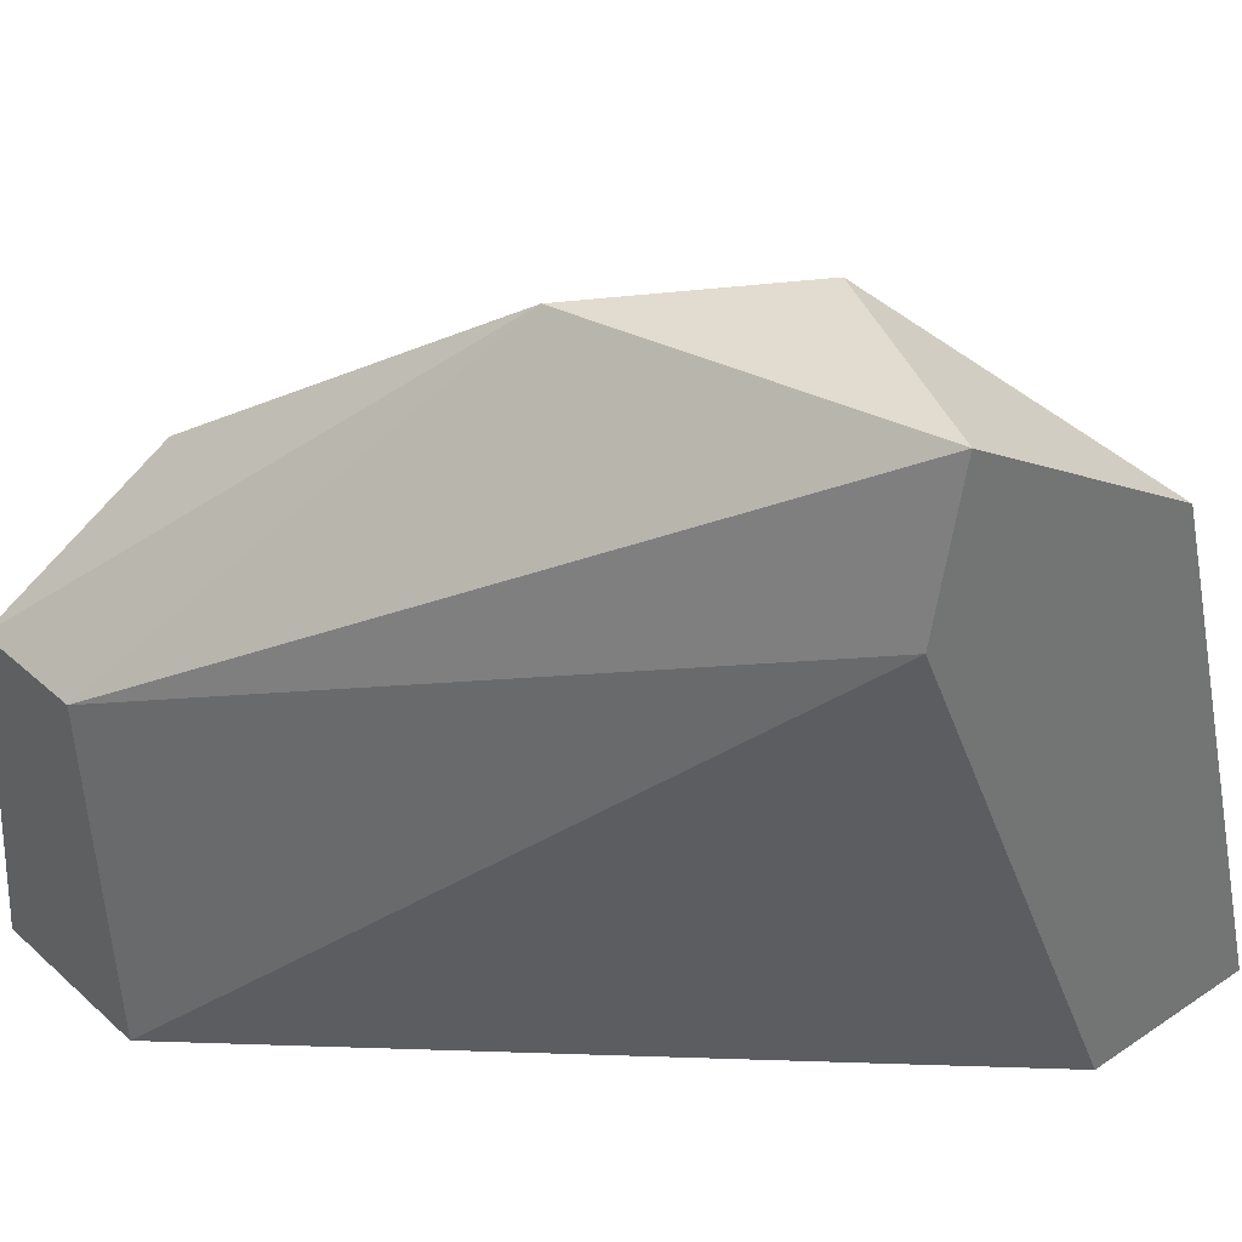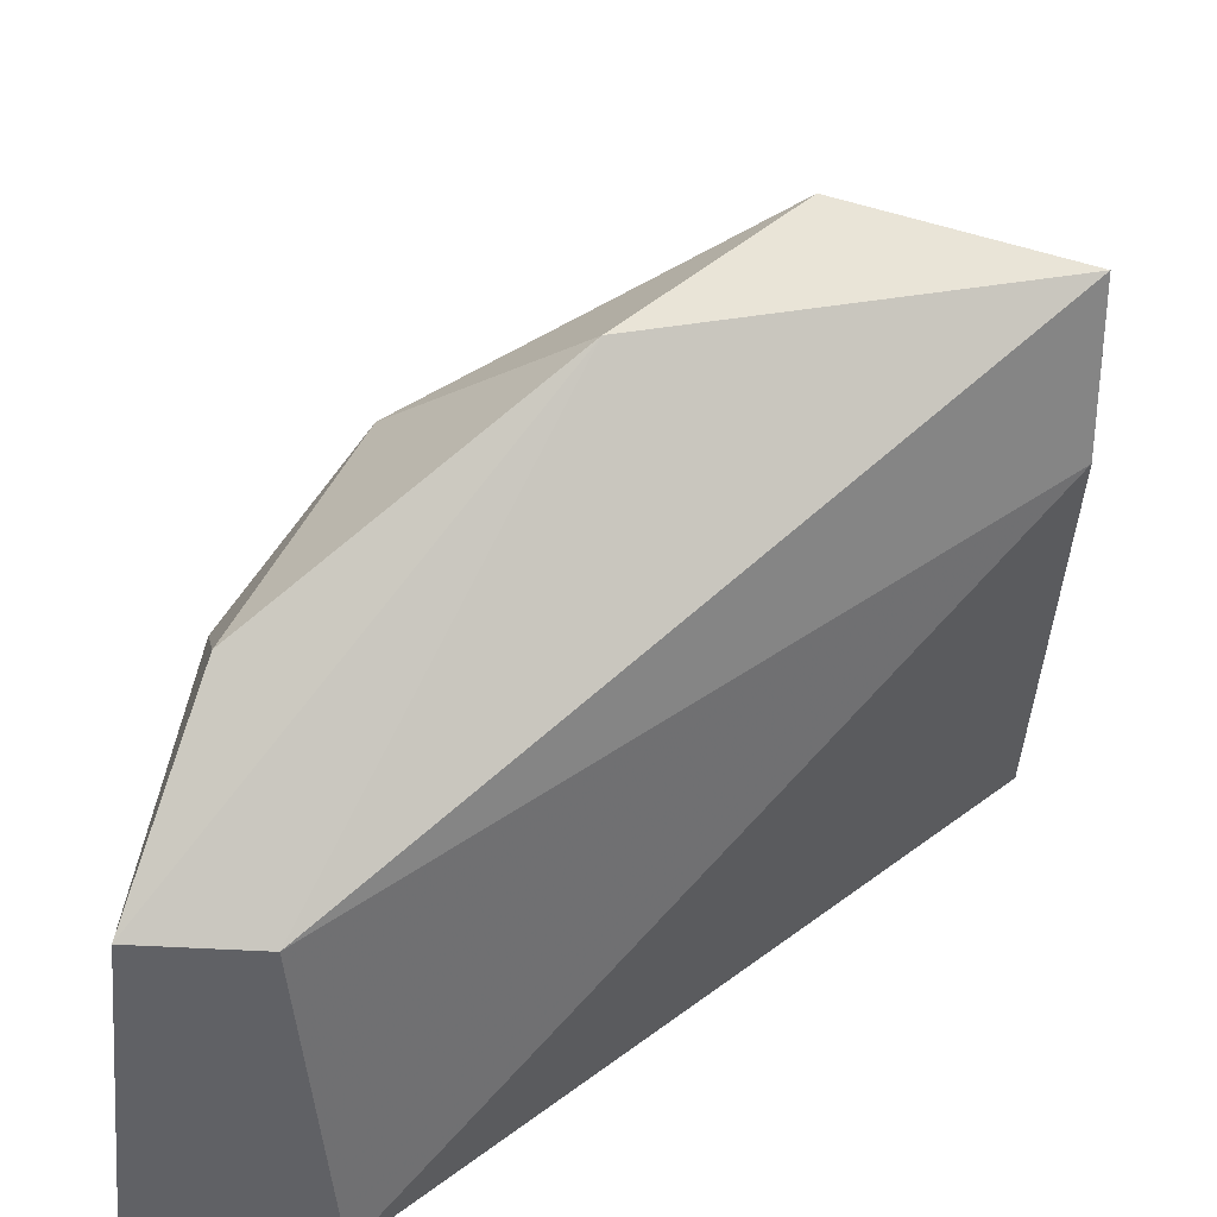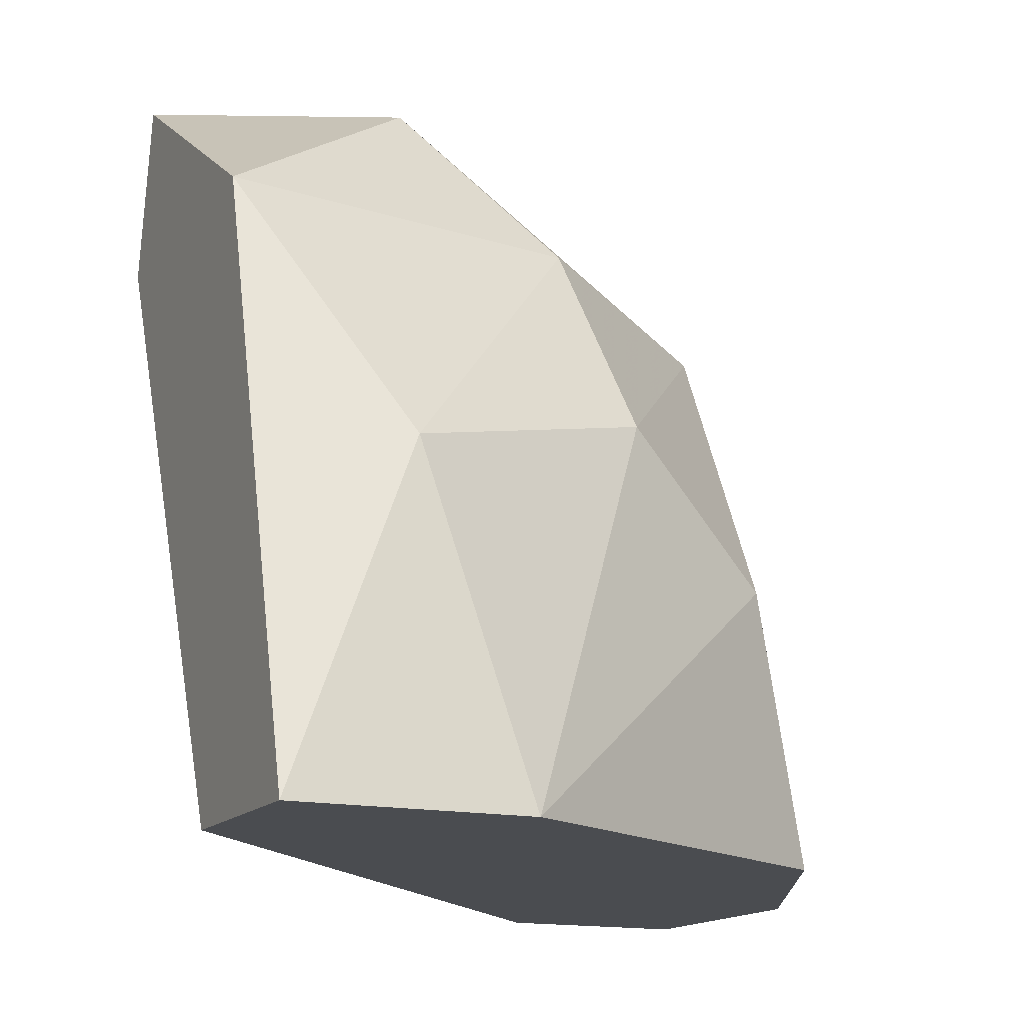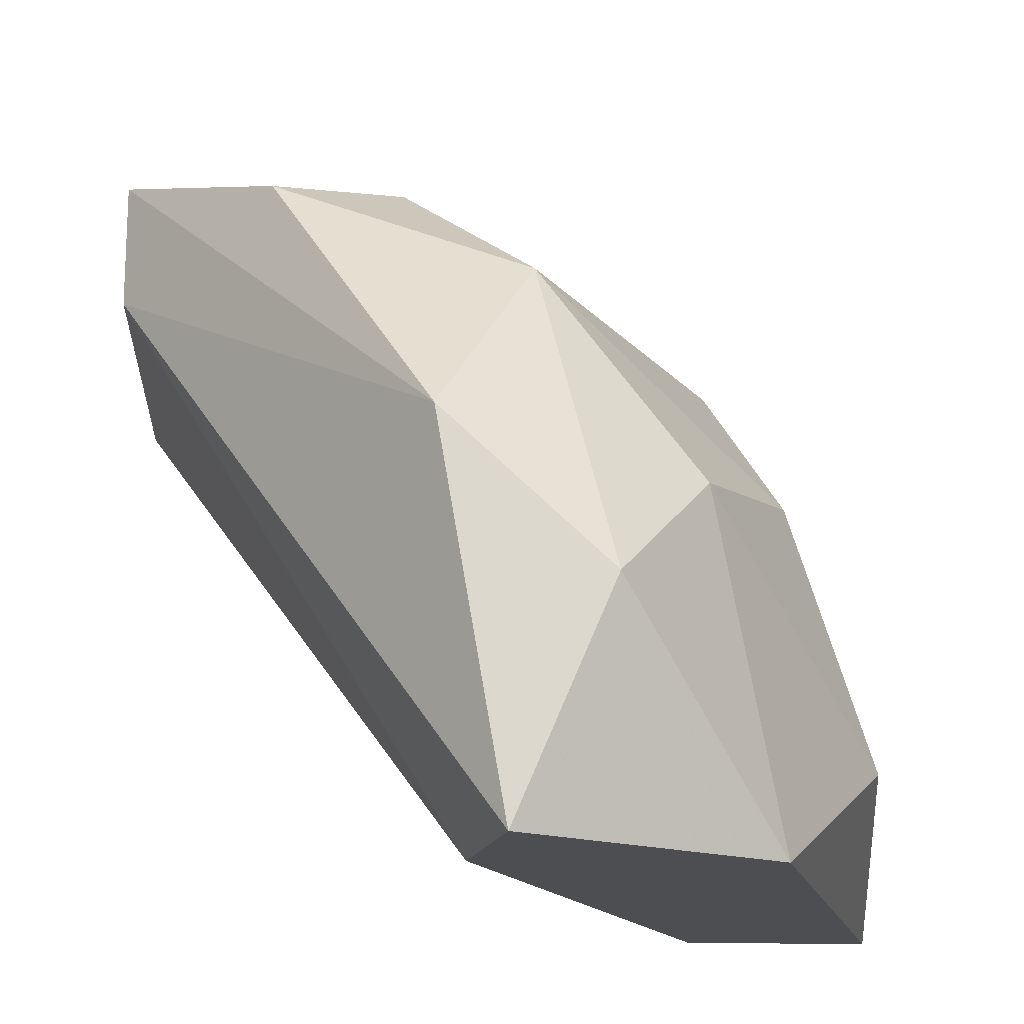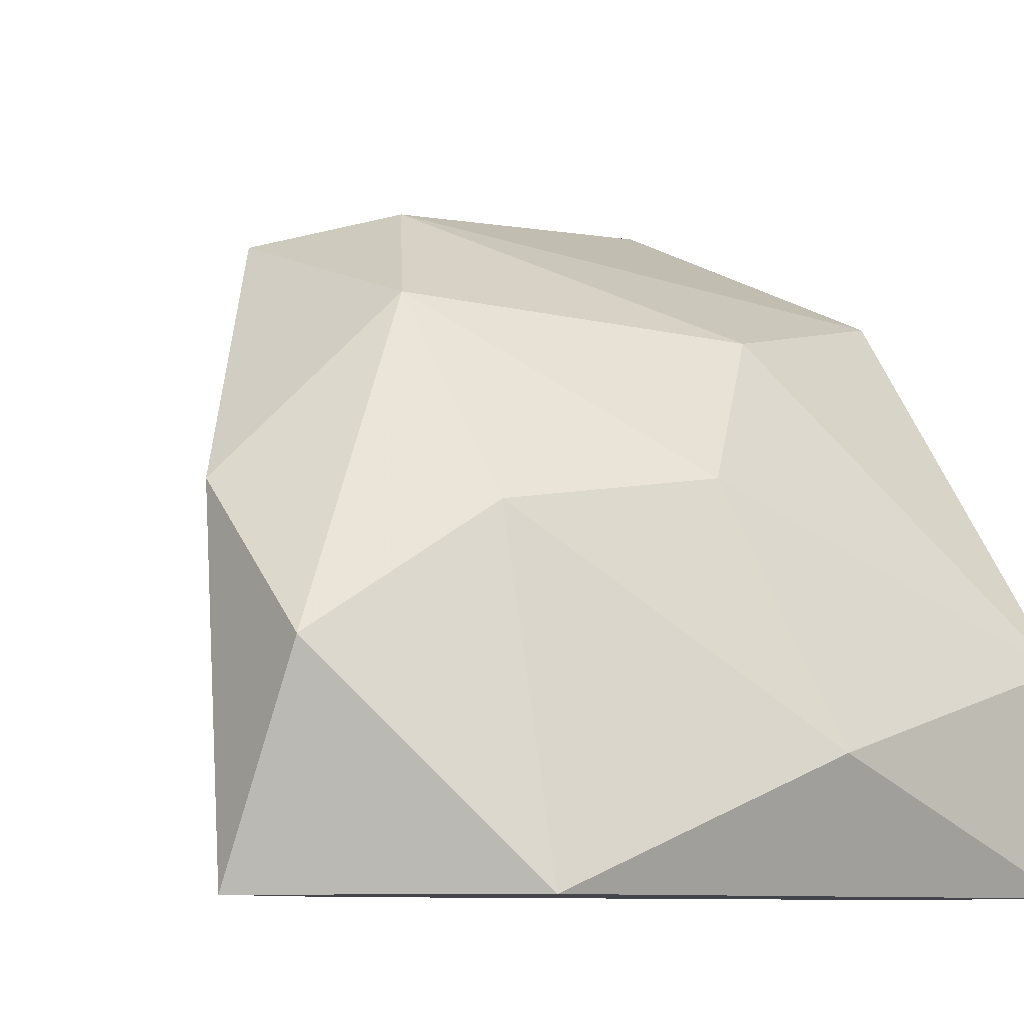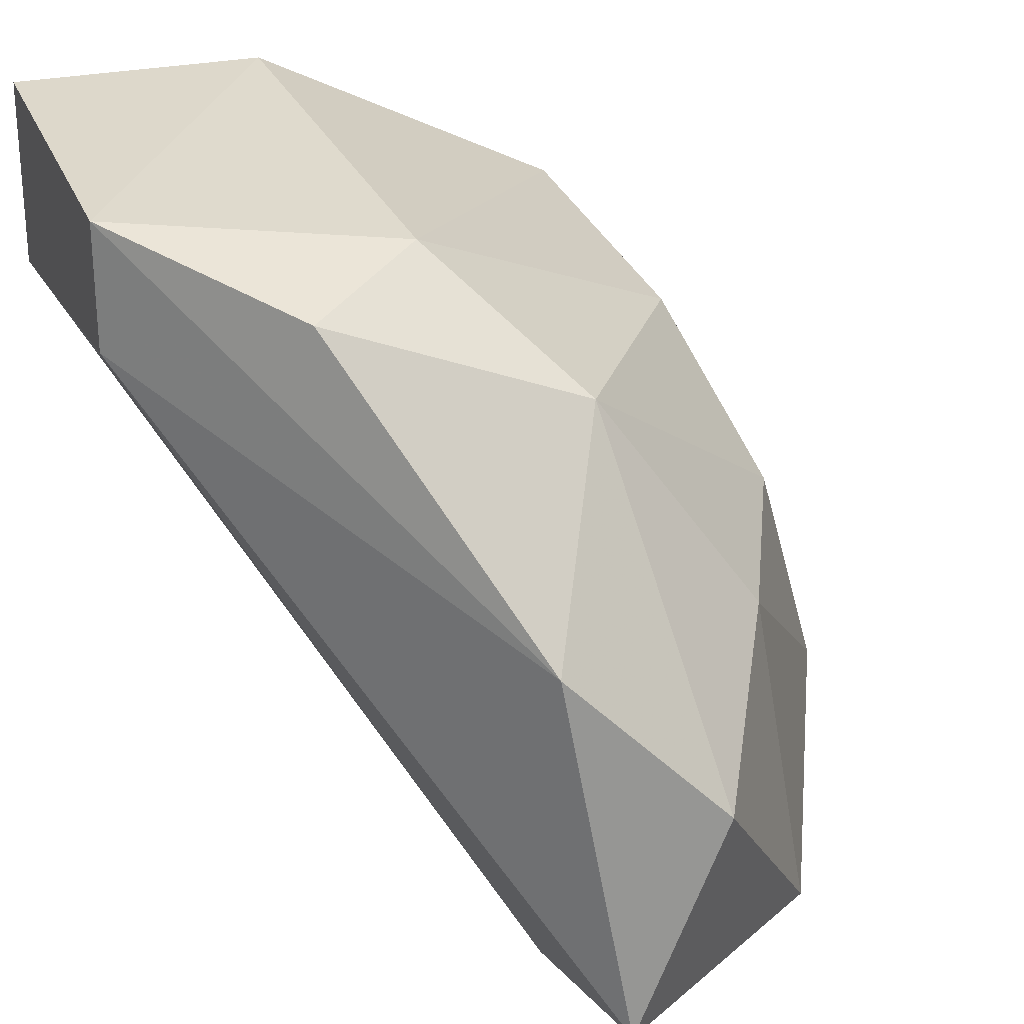
<metadata>
{"format":"obj","ext":"obj","renderer":"f3d","projection":"perspective","resolution":1024,"background":"white","views":[{"elev":36.4,"azim":139.0,"up":"+Y"},{"elev":39.8,"azim":93.5,"up":"+Y"},{"elev":-14.7,"azim":-114.9,"up":"+Y"},{"elev":-16.6,"azim":178.0,"up":"+Z"},{"elev":-9.3,"azim":-138.0,"up":"+Z"},{"elev":25.9,"azim":159.4,"up":"+Z"}]}
</metadata>
<code>
v -0.06606 0.05608 0.038
v -0.07489 0.04891 0.02586
v -0.07489 0.04891 0.02972
v -0.06109 0.04891 0.03579
v -0.06772 0.0616 0.02586
v -0.07103 0.05884 0.03193
v -0.07103 0.04891 0.03635
v -0.06109 0.05498 0.03855
v -0.07158 0.04891 0.02586
v -0.06661 0.06105 0.03248
v -0.06551 0.04891 0.0391
v -0.07213 0.05884 0.02586
v -0.06717 0.05884 0.02586
v -0.07268 0.05553 0.03248
v -0.06109 0.05498 0.03635
v -0.07434 0.05443 0.02807
v -0.06109 0.04891 0.0391
v -0.06937 0.0616 0.02972
v -0.06827 0.05829 0.03579
v -0.07158 0.05332 0.03524
v -0.06385 0.05773 0.03745
f 6 14 19
f 4 8 17
f 11 4 17
f 8 11 17
f 10 5 18
f 5 12 18
f 12 6 18
f 10 18 19
f 19 14 20
f 3 7 20
f 7 1 20
f 14 3 20
f 1 19 20
f 1 8 21
f 19 1 21
f 8 10 21
f 3 14 16
f 18 6 19
f 14 6 16
f 3 2 4
f 12 2 16
f 6 12 16
f 10 19 21
f 3 4 7
f 2 5 9
f 7 4 11
f 1 7 11
f 8 1 11
f 5 2 12
f 4 2 9
f 9 5 13
f 8 4 15
f 5 10 15
f 10 8 15
f 13 5 15
f 4 13 15
f 2 3 16
f 4 9 13

</code>
